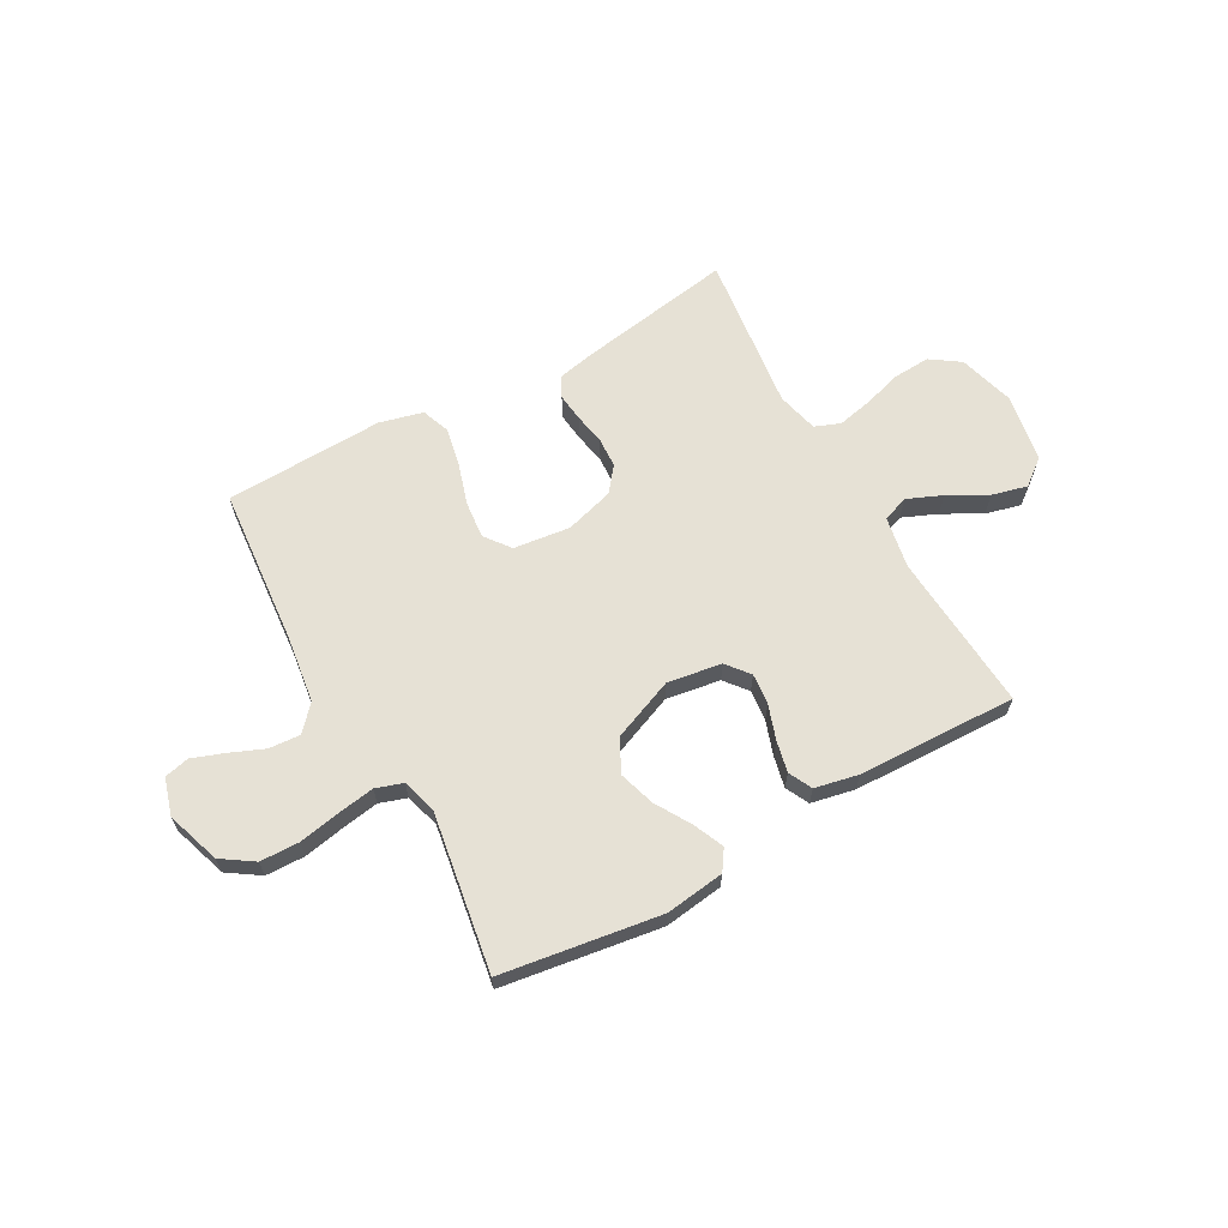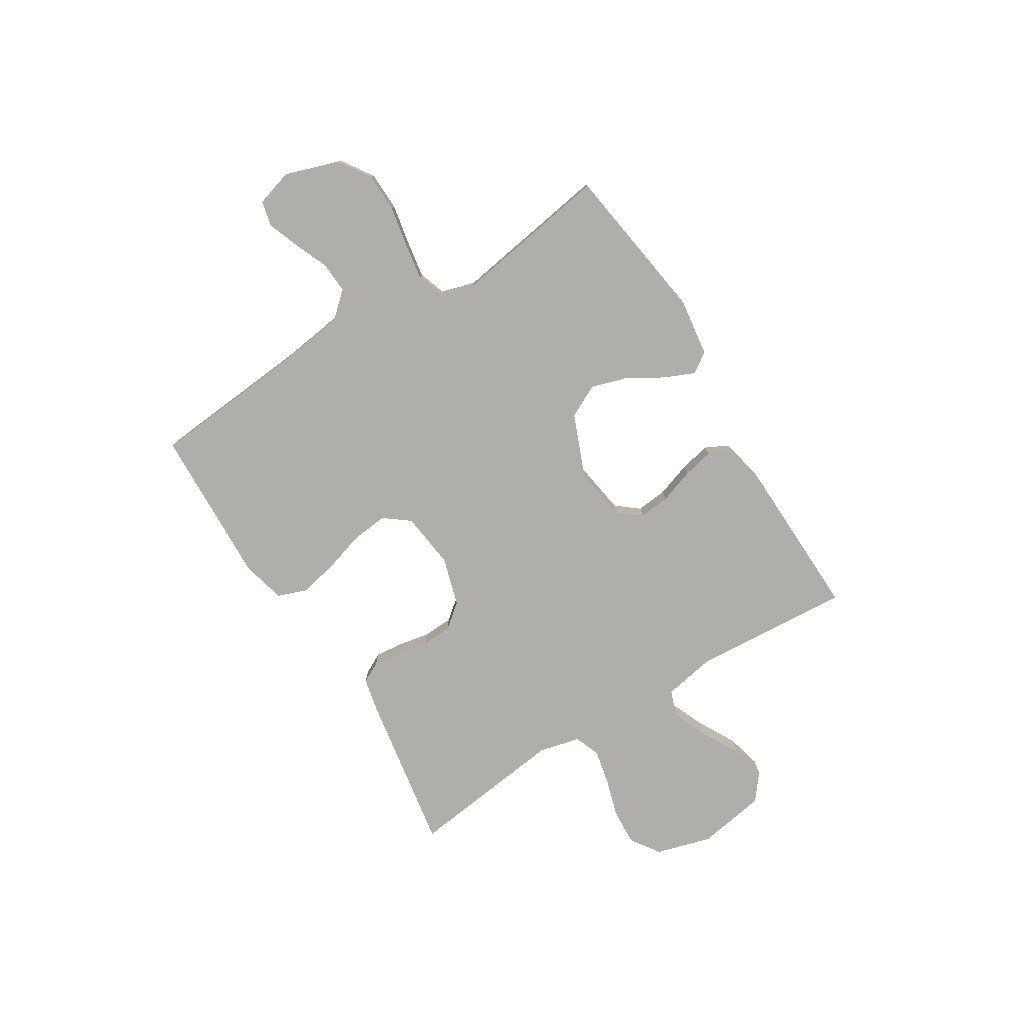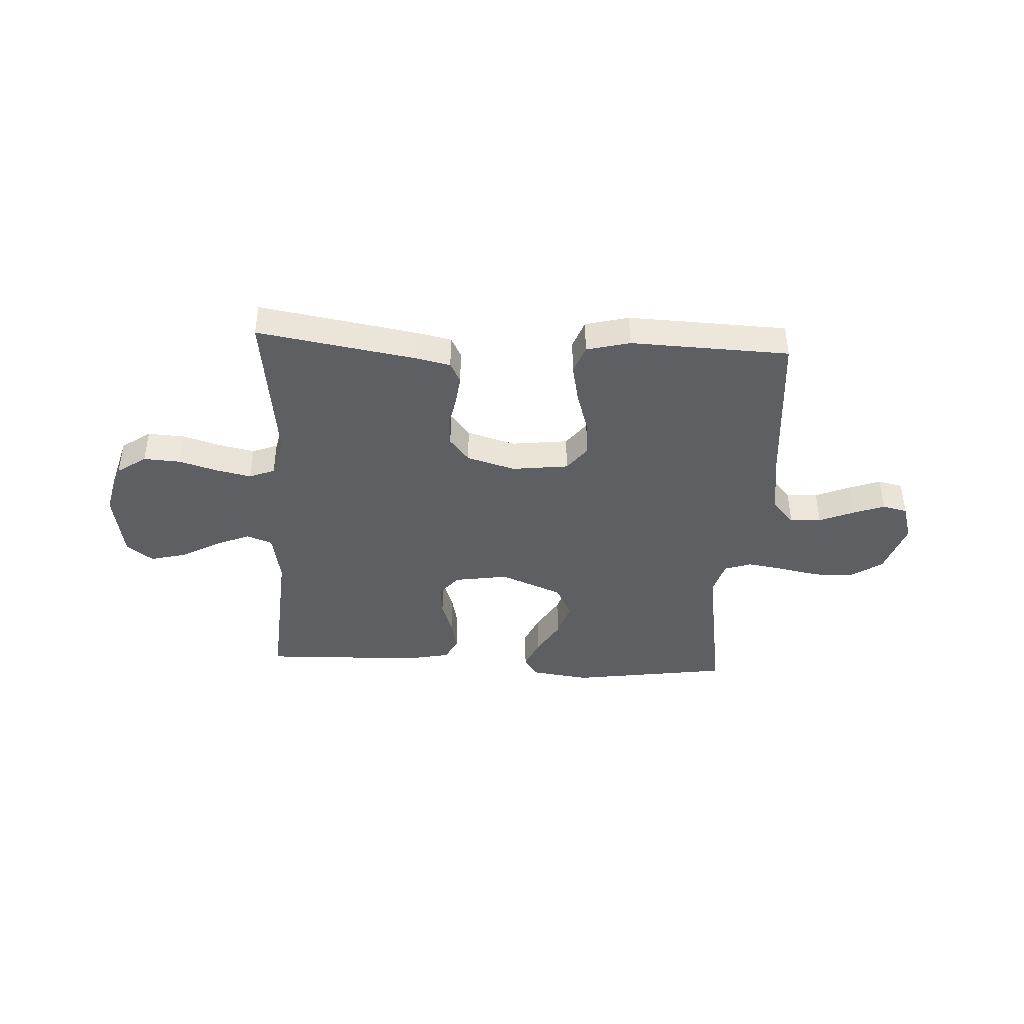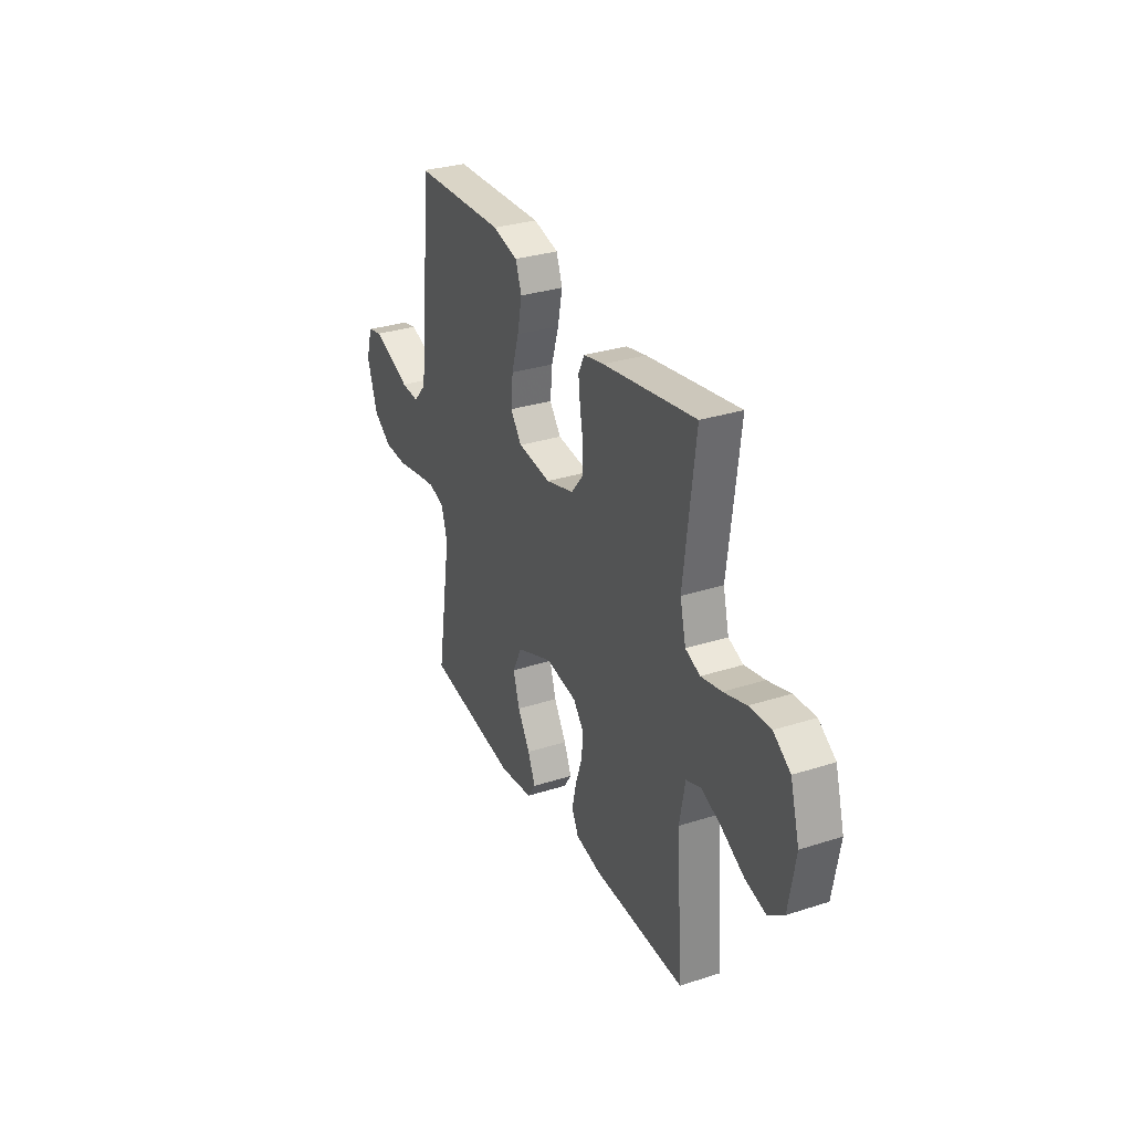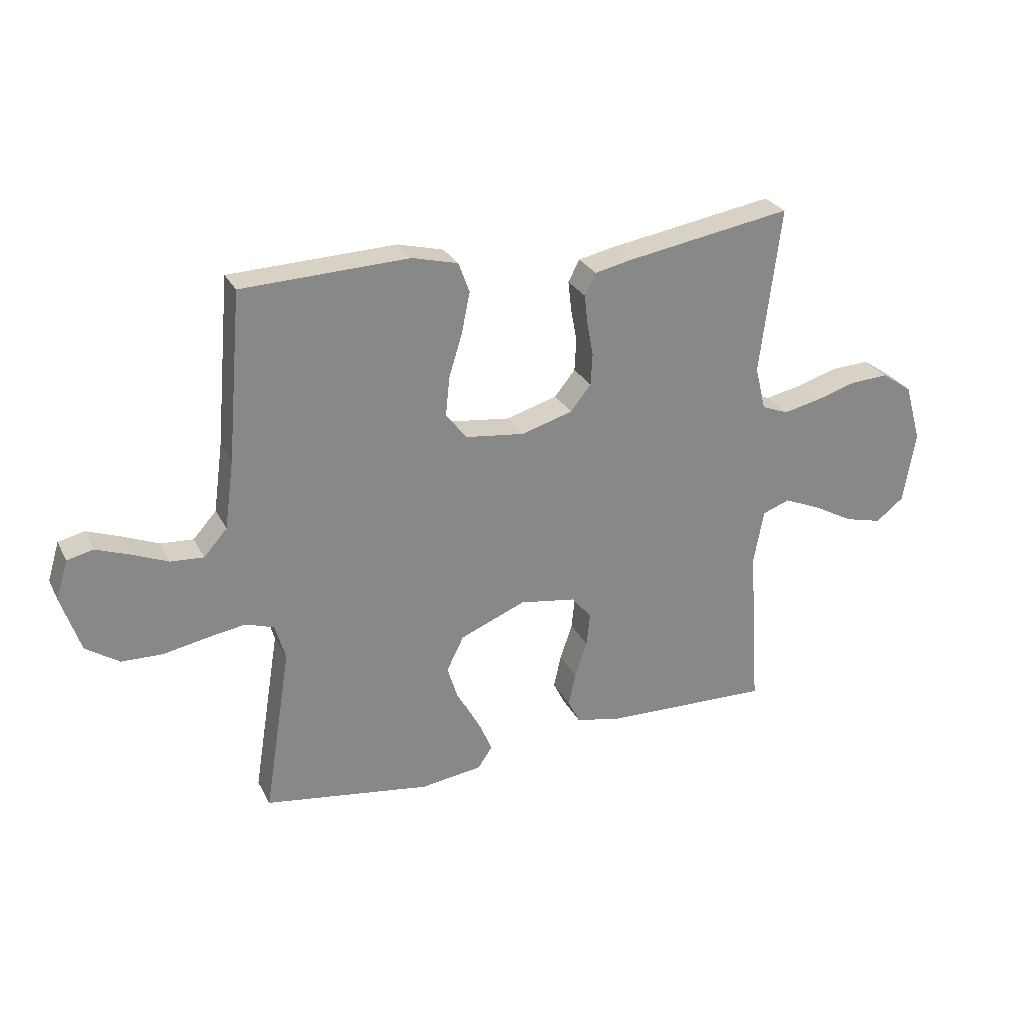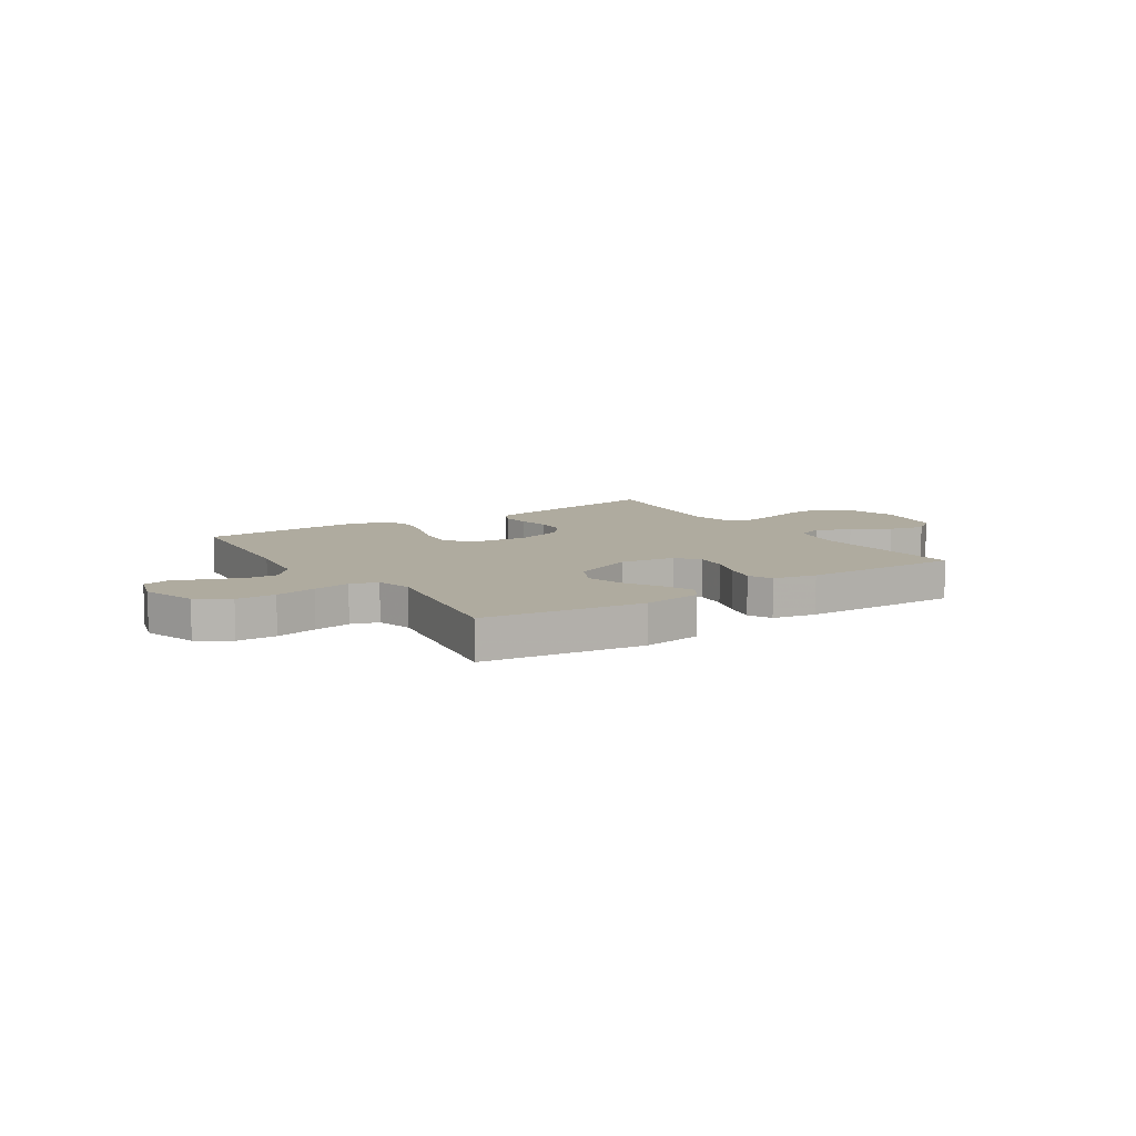
<metadata>
{"format":"obj","ext":"obj","renderer":"f3d","projection":"perspective","resolution":1024,"background":"white","views":[{"elev":64.3,"azim":150.9,"up":"+Y"},{"elev":-77.9,"azim":121.8,"up":"+Y"},{"elev":-41.5,"azim":-3.1,"up":"+Y"},{"elev":31.1,"azim":-114.6,"up":"+Z"},{"elev":27.4,"azim":157.6,"up":"+Z"},{"elev":9.6,"azim":146.6,"up":"+Y"}]}
</metadata>
<code>
v 0.5 0.07 -0.5
v 0.2 0.07 -0.544
v 0.089 0.07 -0.529
v 0.063 0.07 -0.49
v 0.088 0.07 -0.433
v 0.128 0.07 -0.366
v 0.149 0.07 -0.298
v 0.118 0.07 -0.236
v 0 0.07 -0.188
v -0.102 0.07 -0.204
v -0.137 0.07 -0.247
v -0.131 0.07 -0.306
v -0.109 0.07 -0.371
v -0.096 0.07 -0.43
v -0.118 0.07 -0.474
v -0.2 0.07 -0.491
v -0.5 0.07 -0.5
v -0.479 0.07 -0.2
v -0.497 0.07 -0.102
v -0.546 0.07 -0.084
v -0.612 0.07 -0.112
v -0.685 0.07 -0.152
v -0.752 0.07 -0.169
v -0.802 0.07 -0.13
v -0.824 0.07 0
v -0.794 0.07 0.105
v -0.739 0.07 0.143
v -0.669 0.07 0.139
v -0.596 0.07 0.117
v -0.53 0.07 0.103
v -0.482 0.07 0.122
v -0.463 0.07 0.2
v -0.5 0.07 0.5
v -0.2 0.07 0.45
v -0.135 0.07 0.436
v -0.115 0.07 0.397
v -0.121 0.07 0.344
v -0.132 0.07 0.284
v -0.129 0.07 0.227
v -0.092 0.07 0.181
v 0 0.07 0.154
v 0.107 0.07 0.167
v 0.144 0.07 0.215
v 0.137 0.07 0.285
v 0.113 0.07 0.363
v 0.098 0.07 0.436
v 0.118 0.07 0.49
v 0.2 0.07 0.511
v 0.5 0.07 0.5
v 0.526 0.07 0.2
v 0.543 0.07 0.075
v 0.585 0.07 0.028
v 0.644 0.07 0.032
v 0.709 0.07 0.059
v 0.769 0.07 0.081
v 0.816 0.07 0.07
v 0.837 0.07 0
v 0.803 0.07 -0.102
v 0.743 0.07 -0.142
v 0.669 0.07 -0.144
v 0.591 0.07 -0.129
v 0.522 0.07 -0.118
v 0.471 0.07 -0.135
v 0.452 0.07 -0.2
v 0.5 0 -0.5
v 0.2 0 -0.544
v 0.089 0 -0.529
v 0.063 0 -0.49
v 0.088 0 -0.433
v 0.128 0 -0.366
v 0.149 0 -0.298
v 0.118 0 -0.236
v 0 0 -0.188
v -0.102 0 -0.204
v -0.137 0 -0.247
v -0.131 0 -0.306
v -0.109 0 -0.371
v -0.096 0 -0.43
v -0.118 0 -0.474
v -0.2 0 -0.491
v -0.5 0 -0.5
v -0.479 0 -0.2
v -0.497 0 -0.102
v -0.546 0 -0.084
v -0.612 0 -0.112
v -0.685 0 -0.152
v -0.752 0 -0.169
v -0.802 0 -0.13
v -0.824 0 0
v -0.794 0 0.105
v -0.739 0 0.143
v -0.669 0 0.139
v -0.596 0 0.117
v -0.53 0 0.103
v -0.482 0 0.122
v -0.463 0 0.2
v -0.5 0 0.5
v -0.2 0 0.45
v -0.135 0 0.436
v -0.115 0 0.397
v -0.121 0 0.344
v -0.132 0 0.284
v -0.129 0 0.227
v -0.092 0 0.181
v 0 0 0.154
v 0.107 0 0.167
v 0.144 0 0.215
v 0.137 0 0.285
v 0.113 0 0.363
v 0.098 0 0.436
v 0.118 0 0.49
v 0.2 0 0.511
v 0.5 0 0.5
v 0.526 0 0.2
v 0.543 0 0.075
v 0.585 0 0.028
v 0.644 0 0.032
v 0.709 0 0.059
v 0.769 0 0.081
v 0.816 0 0.07
v 0.837 0 0
v 0.803 0 -0.102
v 0.743 0 -0.142
v 0.669 0 -0.144
v 0.591 0 -0.129
v 0.522 0 -0.118
v 0.471 0 -0.135
v 0.452 0 -0.2
f 58 59 60 61
f 58 61 62
f 57 58 62
f 56 57 62 63
f 53 54 55 56
f 47 48 49 50
f 47 50 51
f 44 45 46 47
f 43 44 47 51
f 42 43 51 52
f 35 36 37 38
f 33 34 35 38
f 32 33 38 39
f 31 32 39 40
f 26 27 28 29
f 26 29 30
f 25 26 30
f 24 25 30
f 21 22 23 24
f 20 21 24 30
f 19 20 30 31
f 15 16 17 18
f 12 13 14 15
f 11 12 15 18
f 10 11 18 19
f 3 4 5 6
f 3 6 7
f 64 1 2 3
f 63 64 3 7
f 53 56 63 7
f 41 42 52
f 19 31 40 41
f 9 10 19 41
f 8 9 41 52
f 7 8 52 53
f 125 124 123 122
f 126 125 122
f 126 122 121
f 127 126 121 120
f 120 119 118 117
f 114 113 112 111
f 115 114 111
f 111 110 109 108
f 115 111 108 107
f 116 115 107 106
f 102 101 100 99
f 102 99 98 97
f 103 102 97 96
f 104 103 96 95
f 93 92 91 90
f 94 93 90
f 94 90 89
f 94 89 88
f 88 87 86 85
f 94 88 85 84
f 95 94 84 83
f 82 81 80 79
f 79 78 77 76
f 82 79 76 75
f 83 82 75 74
f 70 69 68 67
f 71 70 67
f 67 66 65 128
f 71 67 128 127
f 71 127 120 117
f 116 106 105
f 105 104 95 83
f 105 83 74 73
f 116 105 73 72
f 117 116 72 71
f 1 65 66 2
f 2 66 67 3
f 3 67 68 4
f 4 68 69 5
f 5 69 70 6
f 6 70 71 7
f 7 71 72 8
f 8 72 73 9
f 9 73 74 10
f 10 74 75 11
f 11 75 76 12
f 12 76 77 13
f 13 77 78 14
f 14 78 79 15
f 15 79 80 16
f 16 80 81 17
f 17 81 82 18
f 18 82 83 19
f 19 83 84 20
f 20 84 85 21
f 21 85 86 22
f 22 86 87 23
f 23 87 88 24
f 24 88 89 25
f 25 89 90 26
f 26 90 91 27
f 27 91 92 28
f 28 92 93 29
f 29 93 94 30
f 30 94 95 31
f 31 95 96 32
f 32 96 97 33
f 33 97 98 34
f 34 98 99 35
f 35 99 100 36
f 36 100 101 37
f 37 101 102 38
f 38 102 103 39
f 39 103 104 40
f 40 104 105 41
f 41 105 106 42
f 42 106 107 43
f 43 107 108 44
f 44 108 109 45
f 45 109 110 46
f 46 110 111 47
f 47 111 112 48
f 48 112 113 49
f 49 113 114 50
f 50 114 115 51
f 51 115 116 52
f 52 116 117 53
f 53 117 118 54
f 54 118 119 55
f 55 119 120 56
f 56 120 121 57
f 57 121 122 58
f 58 122 123 59
f 59 123 124 60
f 60 124 125 61
f 61 125 126 62
f 62 126 127 63
f 63 127 128 64
f 64 128 65 1

</code>
